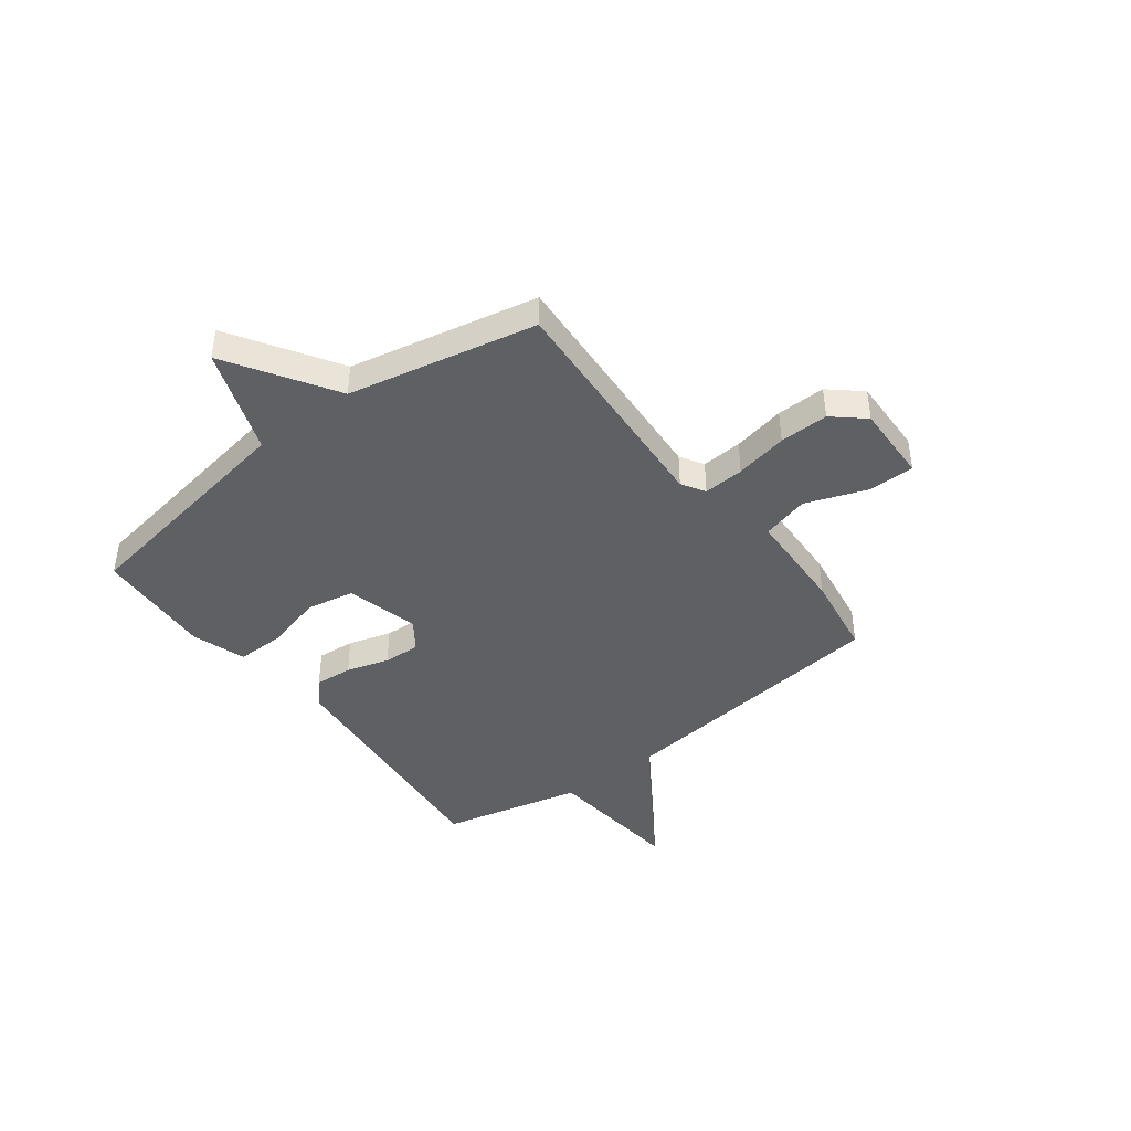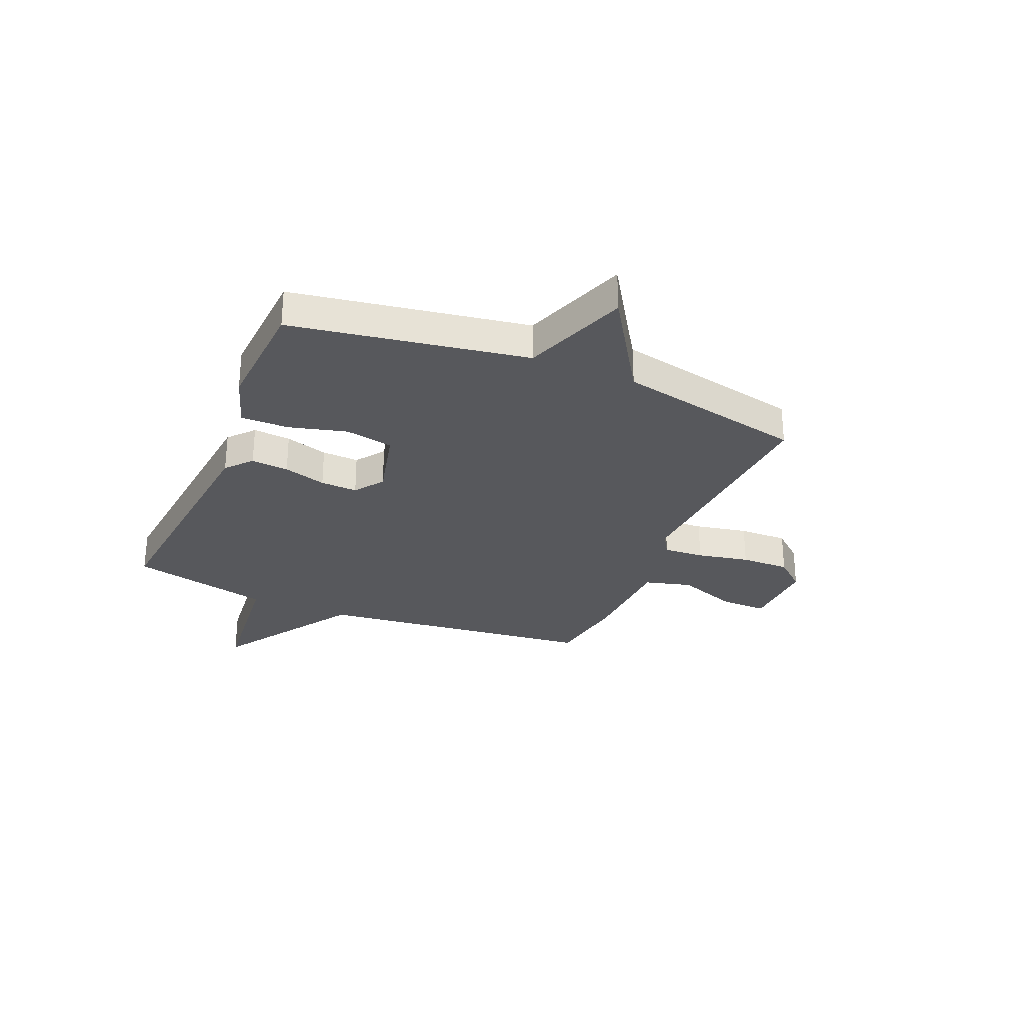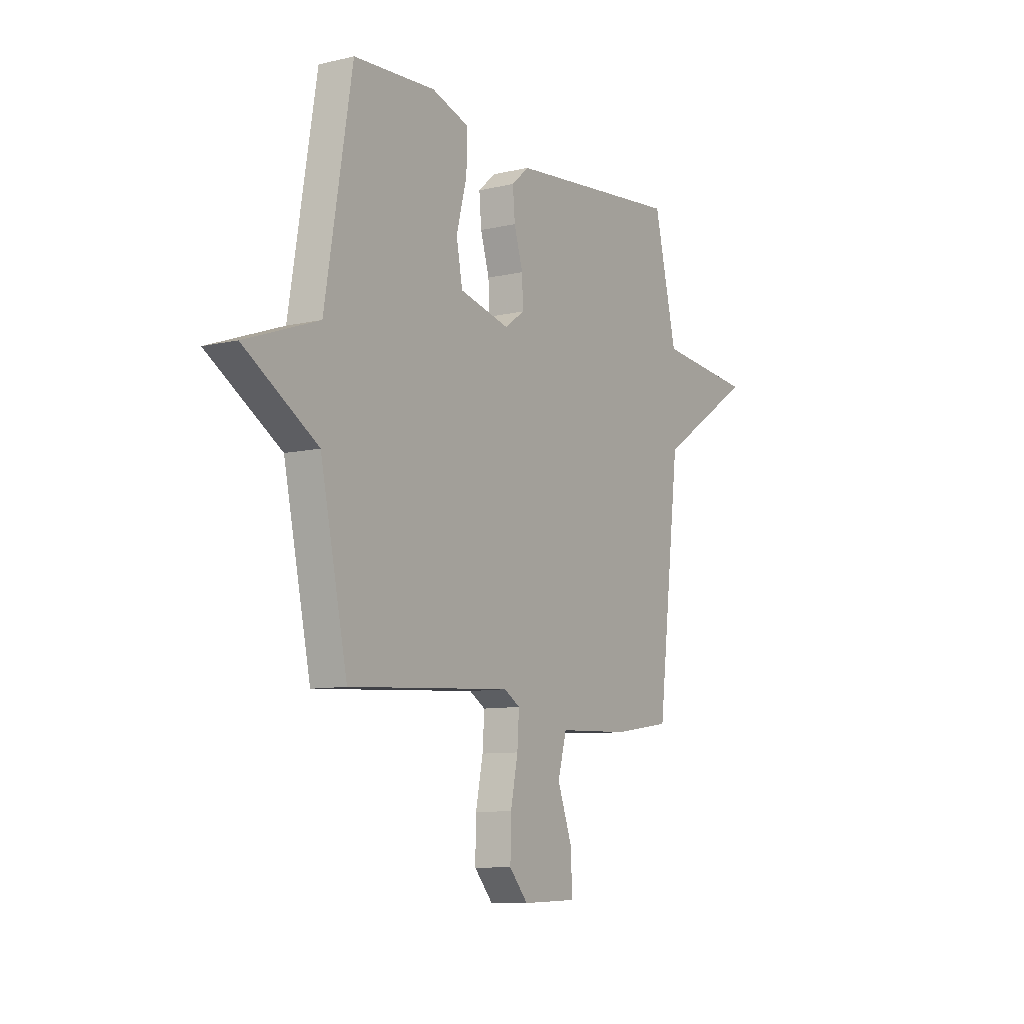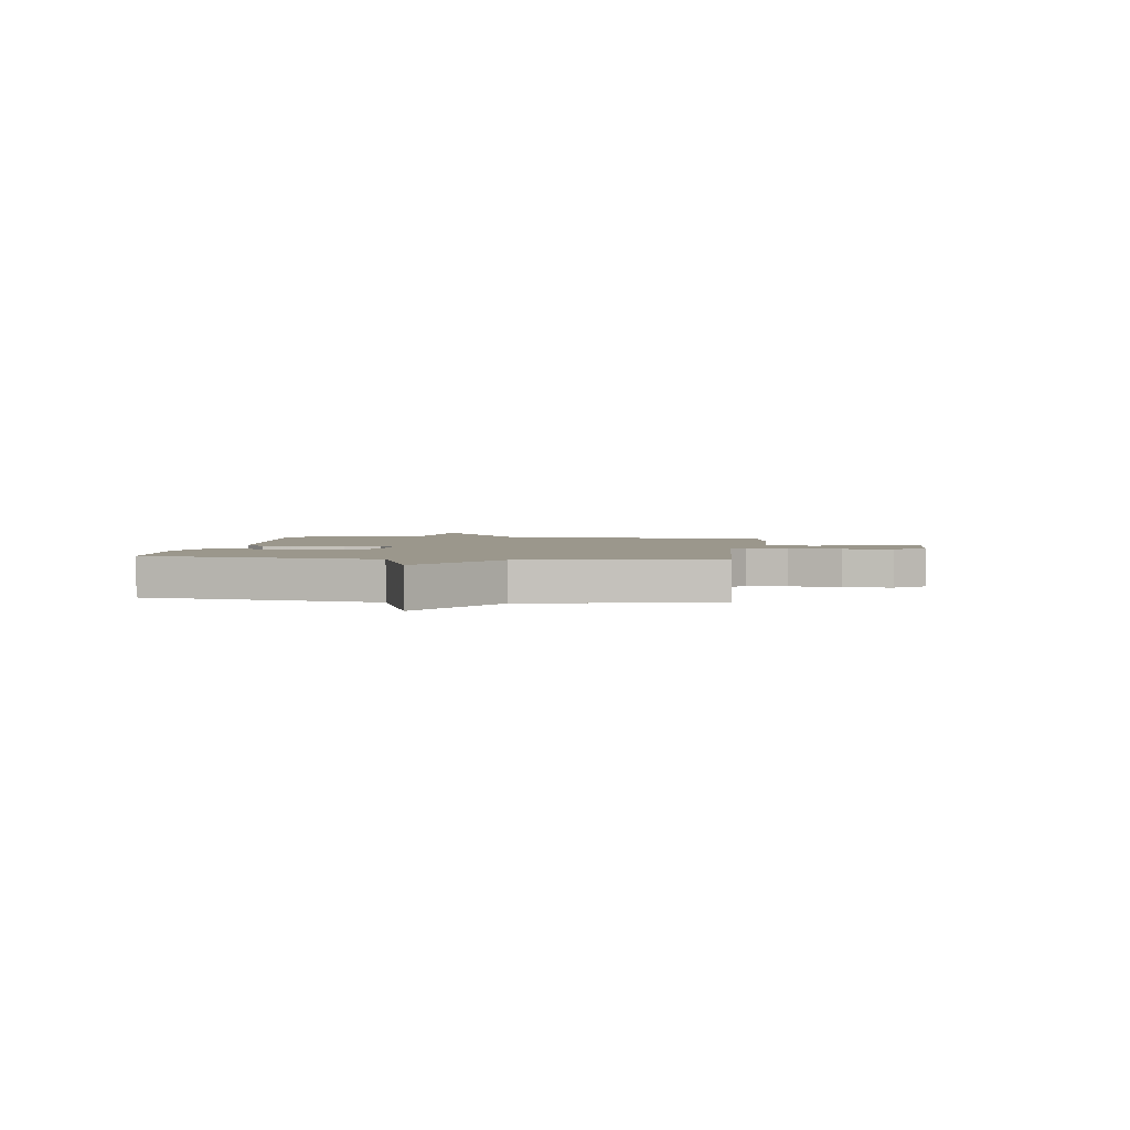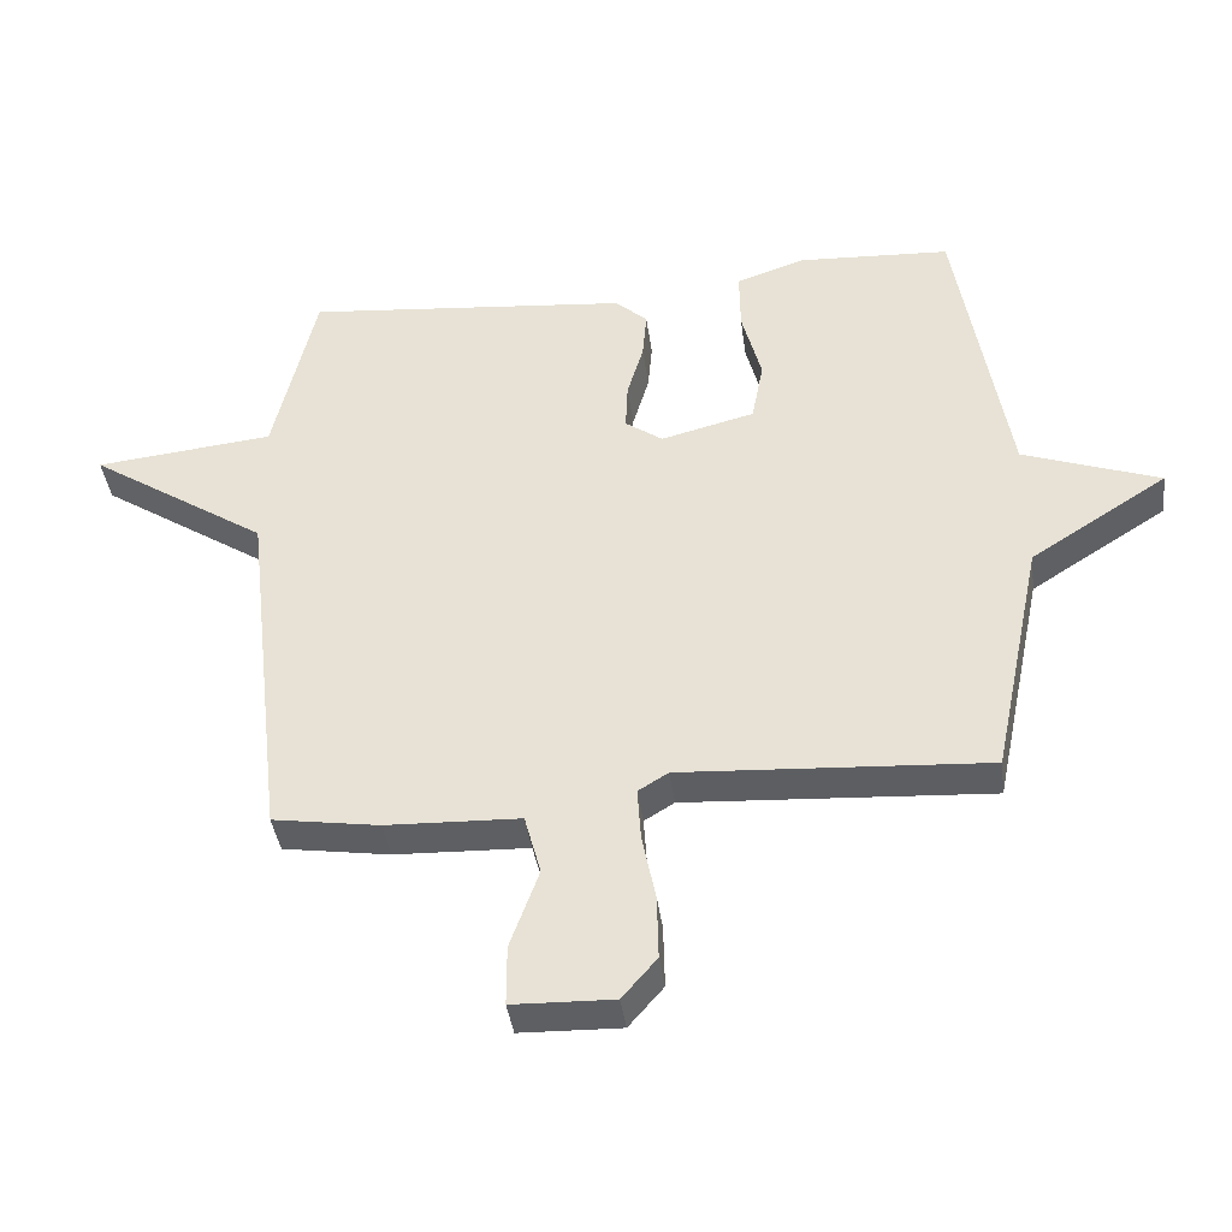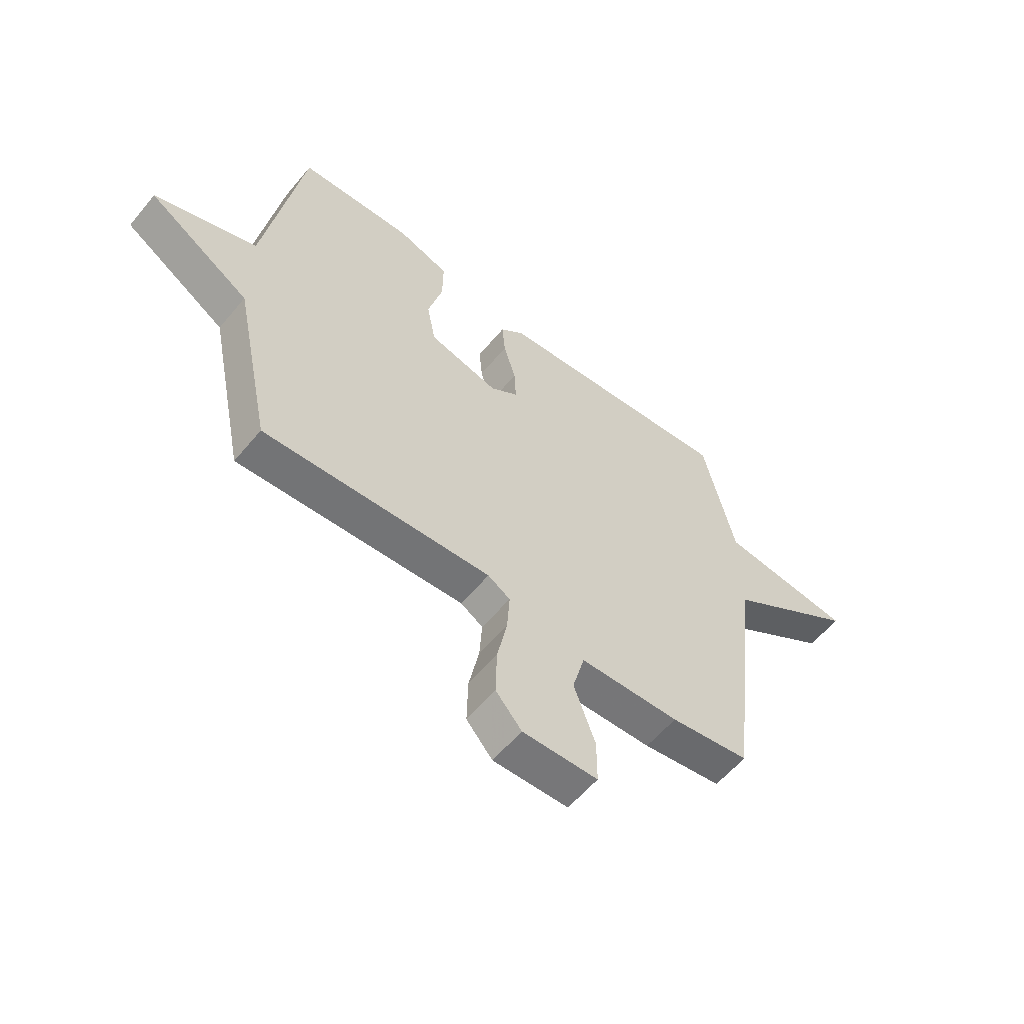
<metadata>
{"format":"obj","ext":"obj","renderer":"f3d","projection":"perspective","resolution":1024,"background":"white","views":[{"elev":-42.8,"azim":127.1,"up":"+Y"},{"elev":-28.7,"azim":67.0,"up":"+Y"},{"elev":-9.0,"azim":122.2,"up":"+Z"},{"elev":2.6,"azim":97.5,"up":"+Y"},{"elev":-39.9,"azim":7.5,"up":"+Z"},{"elev":-58.1,"azim":140.7,"up":"+Z"}]}
</metadata>
<code>
v 0.5 0.07 0.5
v 0.574 0.07 0.056
v 0.775 0.07 -0.016
v 0.574 0.07 -0.144
v 0.5 0.07 -0.5
v 0.052 0.07 -0.473
v 0.008 0.07 -0.5
v 0.013 0.07 -0.577
v 0.033 0.07 -0.676
v 0.035 0.07 -0.769
v -0.016 0.07 -0.828
v -0.164 0.07 -0.824
v -0.164 0.07 -0.736
v -0.122 0.07 -0.62
v -0.146 0.07 -0.531
v -0.343 0.07 -0.524
v -0.5 0.07 -0.5
v -0.562 0.07 0.033
v -0.826 0.07 0.205
v -0.562 0.07 0.233
v -0.5 0.07 0.5
v -0.021 0.07 0.455
v 0.027 0.07 0.413
v 0.021 0.07 0.342
v -0.003 0.07 0.261
v -0.006 0.07 0.191
v 0.049 0.07 0.152
v 0.187 0.07 0.187
v 0.204 0.07 0.278
v 0.175 0.07 0.388
v 0.174 0.07 0.478
v 0.276 0.07 0.512
v 0.5 0 0.5
v 0.574 0 0.056
v 0.775 0 -0.016
v 0.574 0 -0.144
v 0.5 0 -0.5
v 0.052 0 -0.473
v 0.008 0 -0.5
v 0.013 0 -0.577
v 0.033 0 -0.676
v 0.035 0 -0.769
v -0.016 0 -0.828
v -0.164 0 -0.824
v -0.164 0 -0.736
v -0.122 0 -0.62
v -0.146 0 -0.531
v -0.343 0 -0.524
v -0.5 0 -0.5
v -0.562 0 0.033
v -0.826 0 0.205
v -0.562 0 0.233
v -0.5 0 0.5
v -0.021 0 0.455
v 0.027 0 0.413
v 0.021 0 0.342
v -0.003 0 0.261
v -0.006 0 0.191
v 0.049 0 0.152
v 0.187 0 0.187
v 0.204 0 0.278
v 0.175 0 0.388
v 0.174 0 0.478
v 0.276 0 0.512
f 32 1 2
f 31 32 2
f 30 31 2
f 29 30 2
f 28 29 2
f 2 3 4
f 28 2 4
f 27 28 4
f 23 24 25
f 22 23 25
f 21 22 25
f 20 21 25
f 20 25 26
f 19 20 26
f 18 19 26
f 18 26 27
f 17 18 27
f 16 17 27
f 15 16 27
f 12 13 14
f 11 12 14
f 10 11 14
f 9 10 14
f 8 9 14
f 7 8 14 15
f 15 27 4
f 7 15 4
f 6 7 4
f 4 5 6
f 34 33 64
f 34 64 63
f 34 63 62
f 34 62 61
f 34 61 60
f 36 35 34
f 36 34 60
f 36 60 59
f 57 56 55
f 57 55 54
f 57 54 53
f 57 53 52
f 58 57 52
f 58 52 51
f 58 51 50
f 59 58 50
f 59 50 49
f 59 49 48
f 59 48 47
f 46 45 44
f 46 44 43
f 46 43 42
f 46 42 41
f 46 41 40
f 47 46 40 39
f 36 59 47
f 36 47 39
f 36 39 38
f 38 37 36
f 1 33 34 2
f 2 34 35 3
f 3 35 36 4
f 4 36 37 5
f 5 37 38 6
f 6 38 39 7
f 7 39 40 8
f 8 40 41 9
f 9 41 42 10
f 10 42 43 11
f 11 43 44 12
f 12 44 45 13
f 13 45 46 14
f 14 46 47 15
f 15 47 48 16
f 16 48 49 17
f 17 49 50 18
f 18 50 51 19
f 19 51 52 20
f 20 52 53 21
f 21 53 54 22
f 22 54 55 23
f 23 55 56 24
f 24 56 57 25
f 25 57 58 26
f 26 58 59 27
f 27 59 60 28
f 28 60 61 29
f 29 61 62 30
f 30 62 63 31
f 31 63 64 32
f 32 64 33 1

</code>
